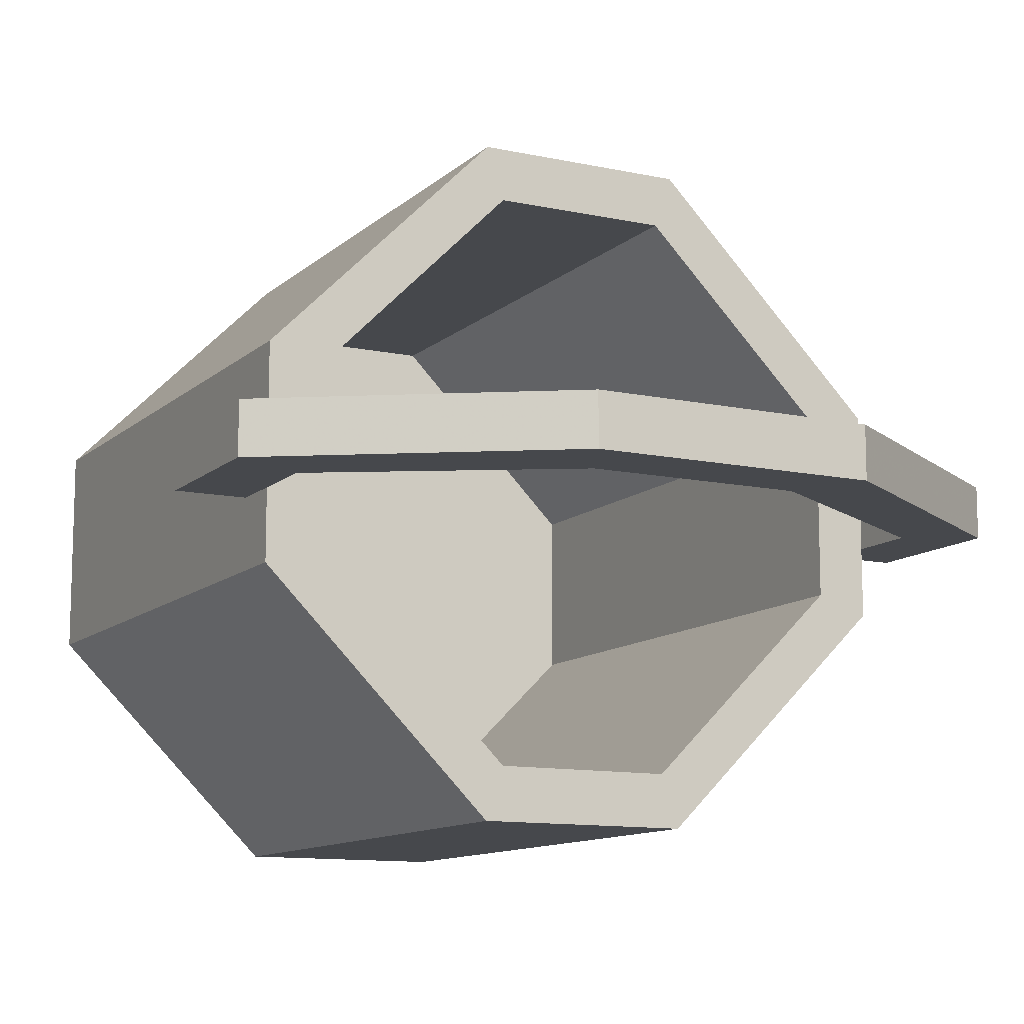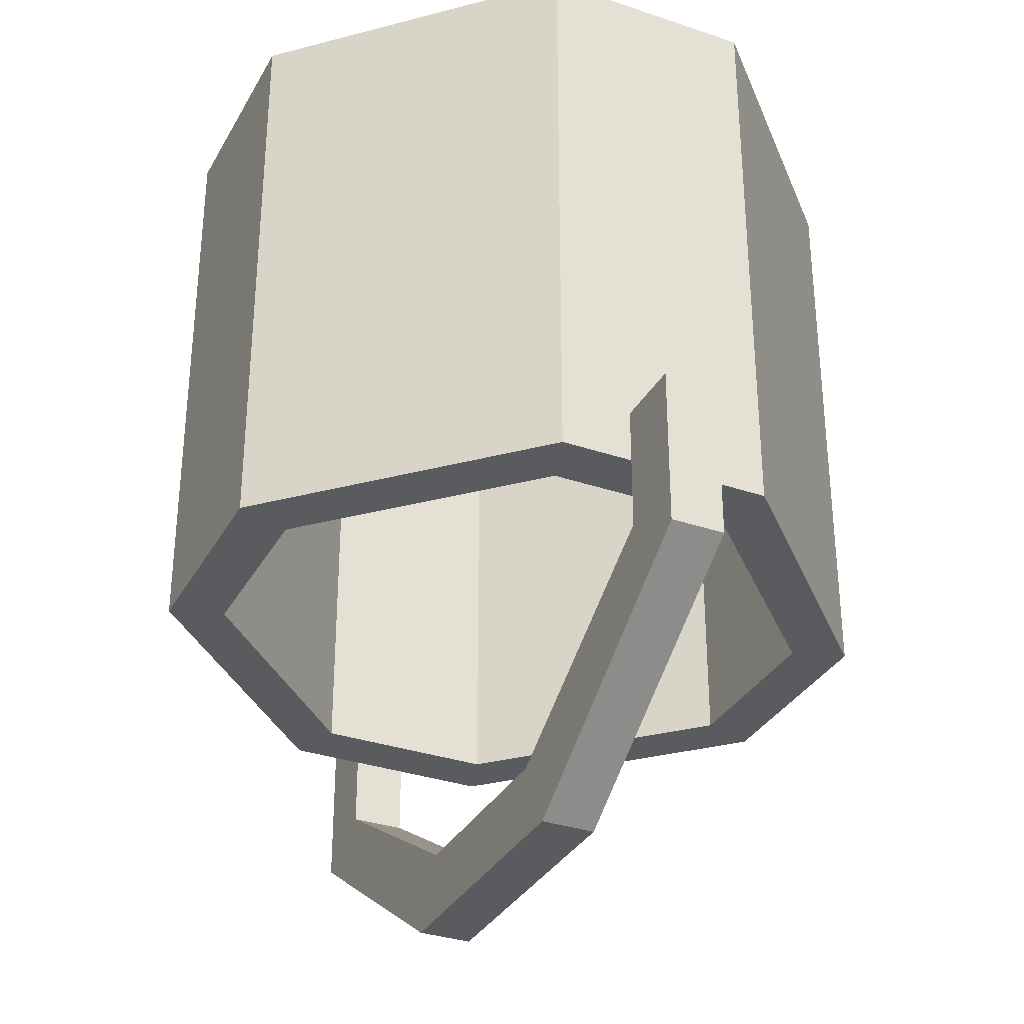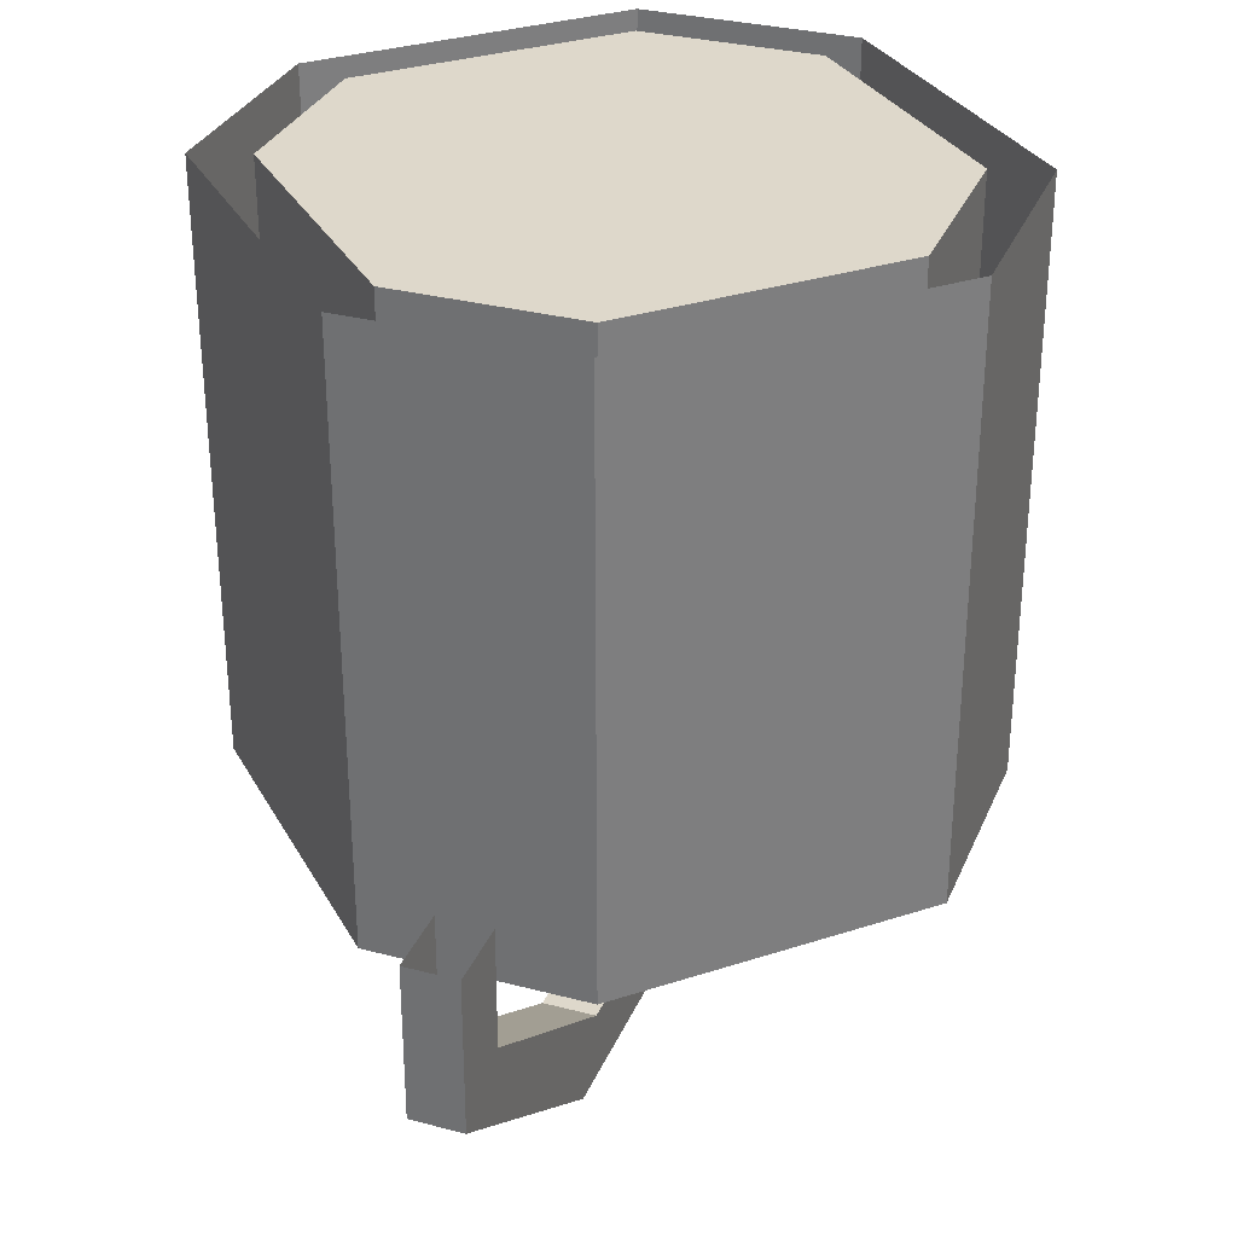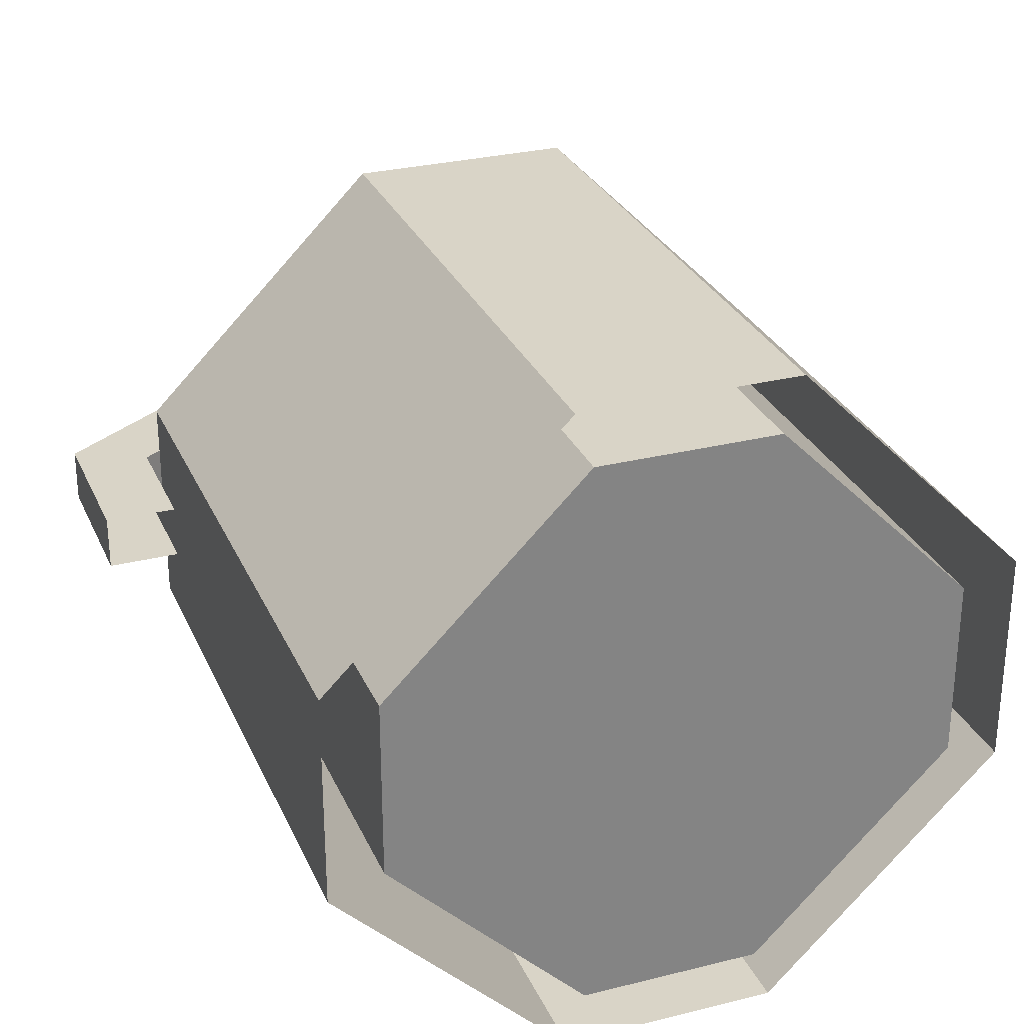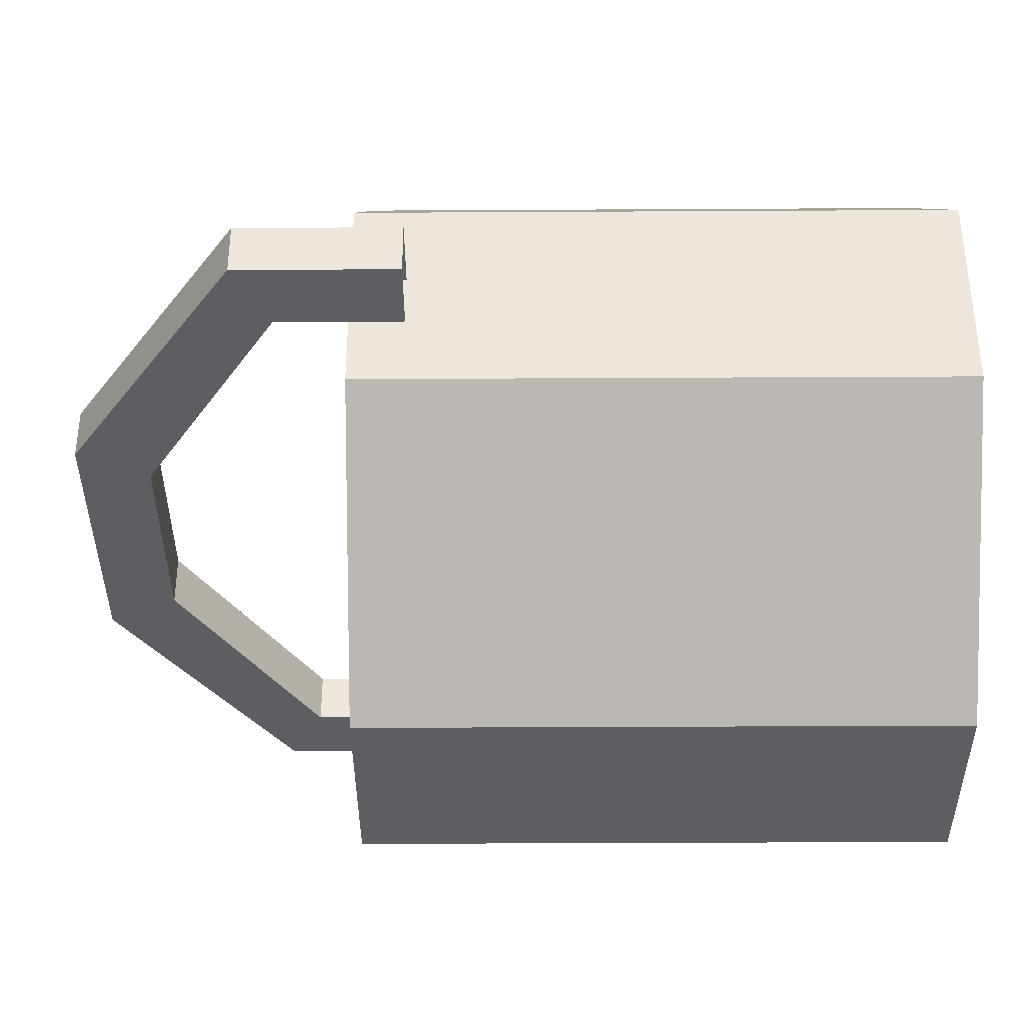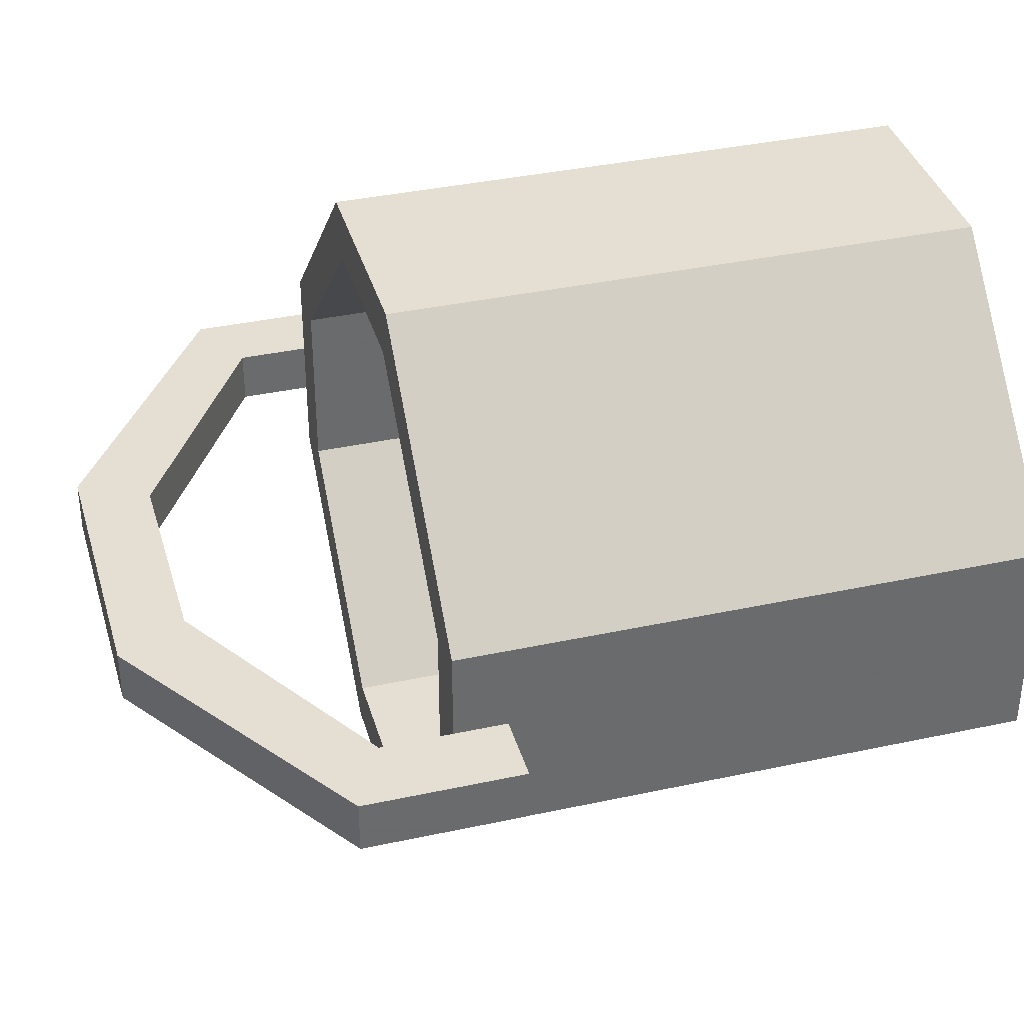
<metadata>
{"format":"obj","ext":"obj","renderer":"f3d","projection":"perspective","resolution":1024,"background":"white","views":[{"elev":-11.5,"azim":-27.6,"up":"+Z"},{"elev":-33.0,"azim":-115.1,"up":"+Y"},{"elev":31.6,"azim":-69.7,"up":"+Y"},{"elev":28.8,"azim":159.5,"up":"+Z"},{"elev":-37.8,"azim":90.4,"up":"+Z"},{"elev":37.1,"azim":74.4,"up":"+Z"}]}
</metadata>
<code>
o item/frozen_bucket
v -19 -37 -2
v -23 -39 -2
v -23 -30 -2
v -19 -30 -2
v -19 -37 1
v -6 -45 1
v -6 -45 -2
v -8 -49 -2
v -23 -39 1
v -23 -30 1
v -19 -30 1
v 23 -39 -2
v 19 -37 -2
v 19 -30 -2
v 23 -30 -2
v 23 -39 1
v 8 -49 1
v 8 -49 -2
v 6 -45 -2
v 19 -37 1
v 19 -30 1
v 23 -30 1
v -8 -49 1
v 6 -45 1
v -6 -21 19
v -6 0 19
v -19 0 6
v -19 -21 6
v -6 -33 19
v 6 -33 19
v 6 -21 19
v 6 0 19
v 19 -21 6
v 19 0 6
v 19 -21 -6
v 19 0 -6
v 6 -21 -19
v 6 0 -19
v -6 -21 -19
v -6 0 -19
v -19 -21 -6
v -19 0 -6
v -19 -33 6
v -5 -33 16
v 5 -33 16
v 19 -33 6
v -19 -33 -6
v -16 -33 -5
v -16 -33 5
v -5 -21 16
v 5 -21 16
v -6 -33 -19
v -5 -33 -16
v -16 -21 -5
v -16 -21 5
v -5 0 16
v 5 0 16
v 16 0 5
v 16 -21 5
v 16 -33 5
v 19 -33 -6
v 6 -33 -19
v 5 -33 -16
v -5 -21 -16
v -16 0 -5
v -16 0 5
v -5 0 -16
v 5 0 -16
v 16 0 -5
v 16 -33 -5
v 5 -21 -16
v 16 -21 -5
f 1 2 3
f 1 3 4
f 1 4 5
f 1 5 6
f 1 6 7
f 1 7 2
f 2 7 8
f 2 8 9
f 2 9 10
f 2 10 3
f 9 5 11
f 9 11 10
f 5 4 11
f 12 13 14
f 12 14 15
f 12 15 16
f 12 16 17
f 12 17 18
f 12 18 13
f 13 18 19
f 13 19 20
f 13 20 21
f 13 21 14
f 20 16 22
f 20 22 21
f 16 15 22
f 8 23 9
f 9 23 5
f 5 23 6
f 6 23 17
f 6 17 24
f 6 24 7
f 7 24 19
f 7 19 8
f 8 19 18
f 8 18 23
f 23 18 17
f 16 20 24
f 16 24 17
f 20 19 24
f 25 26 27
f 25 27 28
f 25 28 29
f 25 29 30
f 25 30 31
f 25 31 26
f 25 26 27
f 25 27 28
f 25 28 29
f 25 29 30
f 25 30 31
f 25 31 26
f 26 31 32
f 32 31 33
f 32 33 34
f 34 33 35
f 34 35 36
f 36 35 37
f 36 37 38
f 38 37 39
f 38 39 40
f 40 39 41
f 40 41 42
f 42 41 28
f 42 28 27
f 28 42 41
f 28 41 43
f 28 43 29
f 29 43 44
f 29 44 30
f 30 44 45
f 30 45 46
f 30 46 31
f 31 46 33
f 31 33 32
f 31 32 26
f 43 41 47
f 43 47 48
f 43 48 49
f 43 49 44
f 43 44 29
f 43 29 28
f 43 28 41
f 43 41 47
f 43 47 48
f 43 48 49
f 43 49 44
f 44 49 50
f 44 50 51
f 44 51 45
f 44 45 30
f 44 30 29
f 47 41 39
f 47 39 52
f 47 52 53
f 47 53 48
f 48 53 54
f 48 54 55
f 48 55 49
f 49 55 50
f 50 55 56
f 50 56 57
f 50 57 51
f 51 57 58
f 51 58 59
f 51 59 45
f 45 59 60
f 45 60 46
f 45 46 30
f 30 46 31
f 31 46 33
f 33 46 61
f 33 61 35
f 33 35 34
f 33 34 32
f 52 39 37
f 52 37 62
f 52 62 63
f 52 63 53
f 52 53 47
f 52 47 39
f 52 39 37
f 52 37 62
f 52 62 63
f 52 63 53
f 53 63 64
f 53 64 54
f 54 64 65
f 54 65 66
f 54 66 55
f 55 66 56
f 56 66 57
f 56 57 44
f 56 44 49
f 56 49 66
f 56 66 57
f 57 66 65
f 57 65 67
f 57 67 68
f 57 68 69
f 57 69 58
f 57 58 45
f 57 45 44
f 62 37 35
f 62 35 61
f 62 61 70
f 62 70 63
f 63 70 71
f 63 71 64
f 64 71 67
f 64 67 65
f 65 67 57
f 65 57 66
f 65 66 48
f 65 48 53
f 65 53 67
f 67 53 63
f 67 63 68
f 67 68 57
f 57 68 69
f 57 69 58
f 58 69 59
f 59 69 72
f 59 72 60
f 60 72 70
f 60 70 61
f 60 61 46
f 60 46 45
f 60 45 58
f 60 58 69
f 60 69 70
f 60 70 61
f 60 61 46
f 46 61 33
f 33 61 35
f 35 61 62
f 35 62 37
f 35 37 36
f 35 36 34
f 67 71 68
f 68 71 72
f 68 72 69
f 71 70 72
f 28 27 42
f 41 42 40
f 41 40 39
f 41 39 47
f 39 40 38
f 39 38 37
f 37 38 36
f 66 49 48
f 68 63 70
f 68 70 69
f 70 63 62
f 70 62 61
f 53 48 47

</code>
